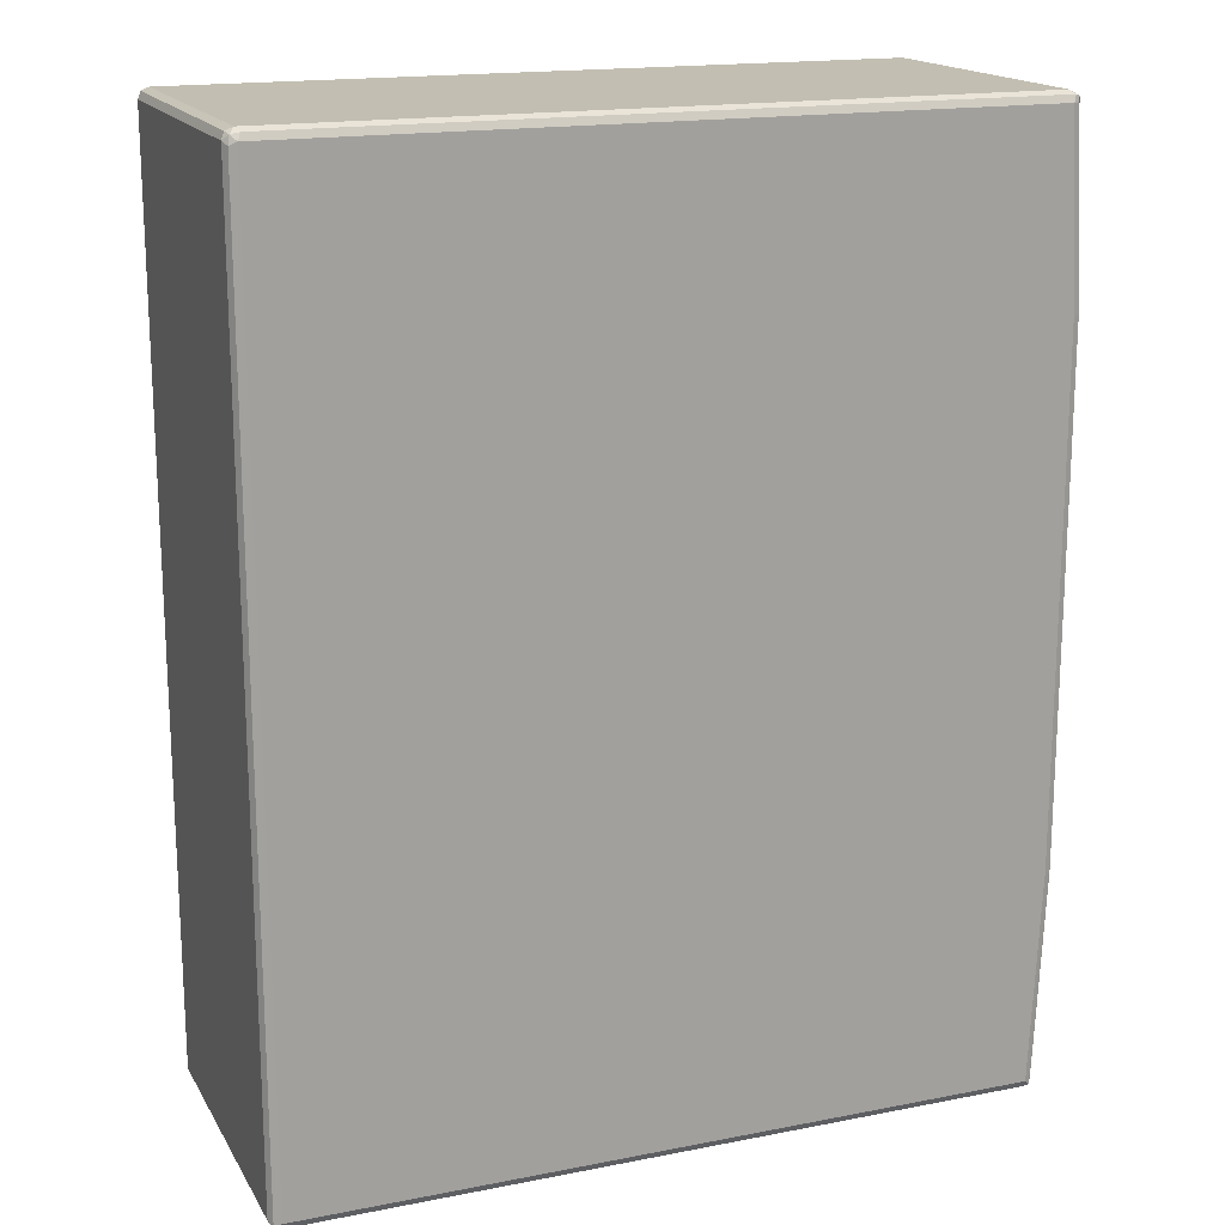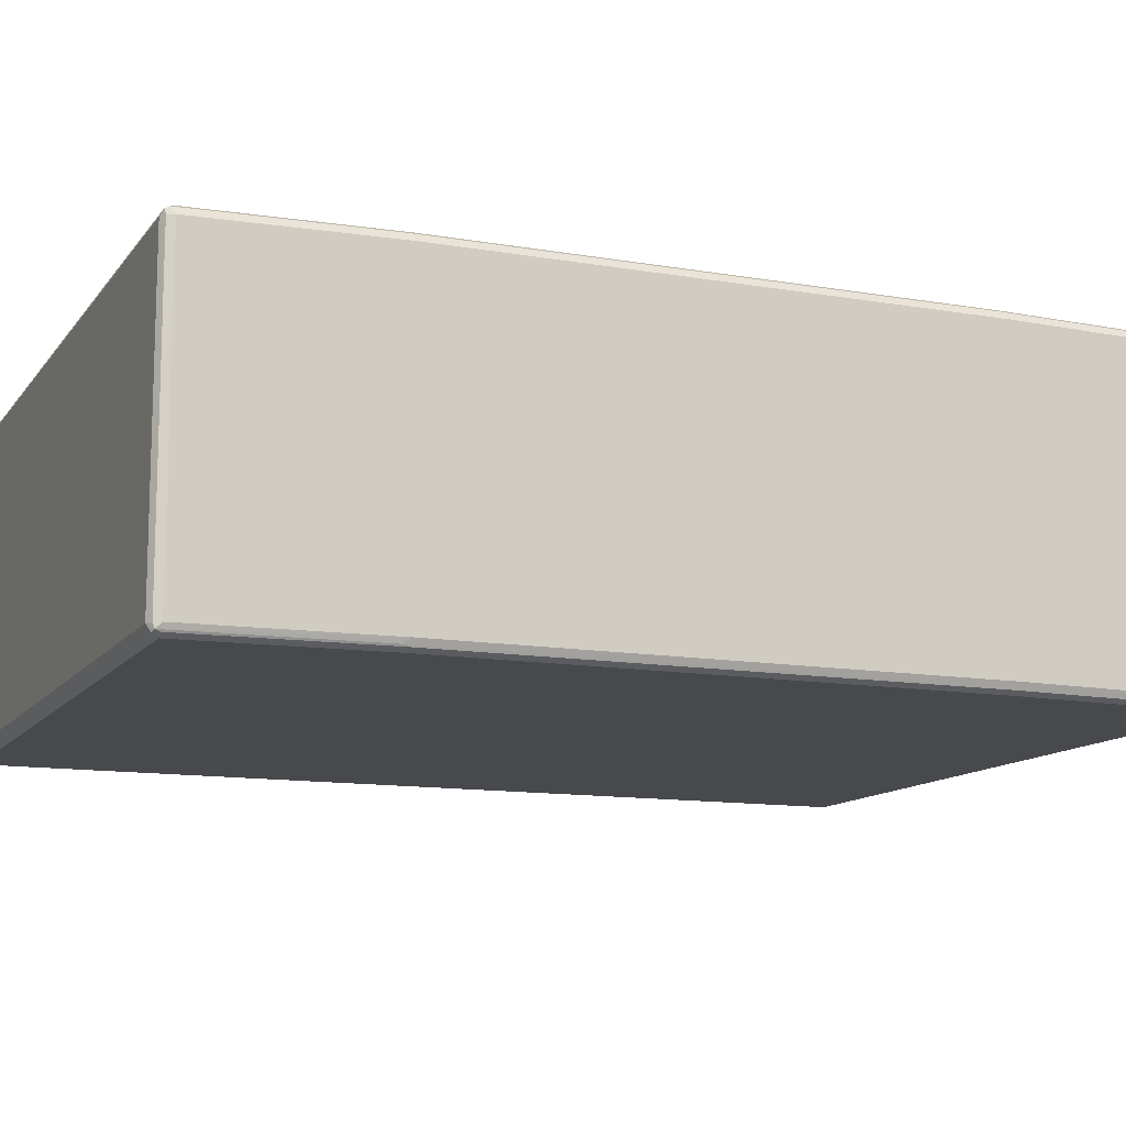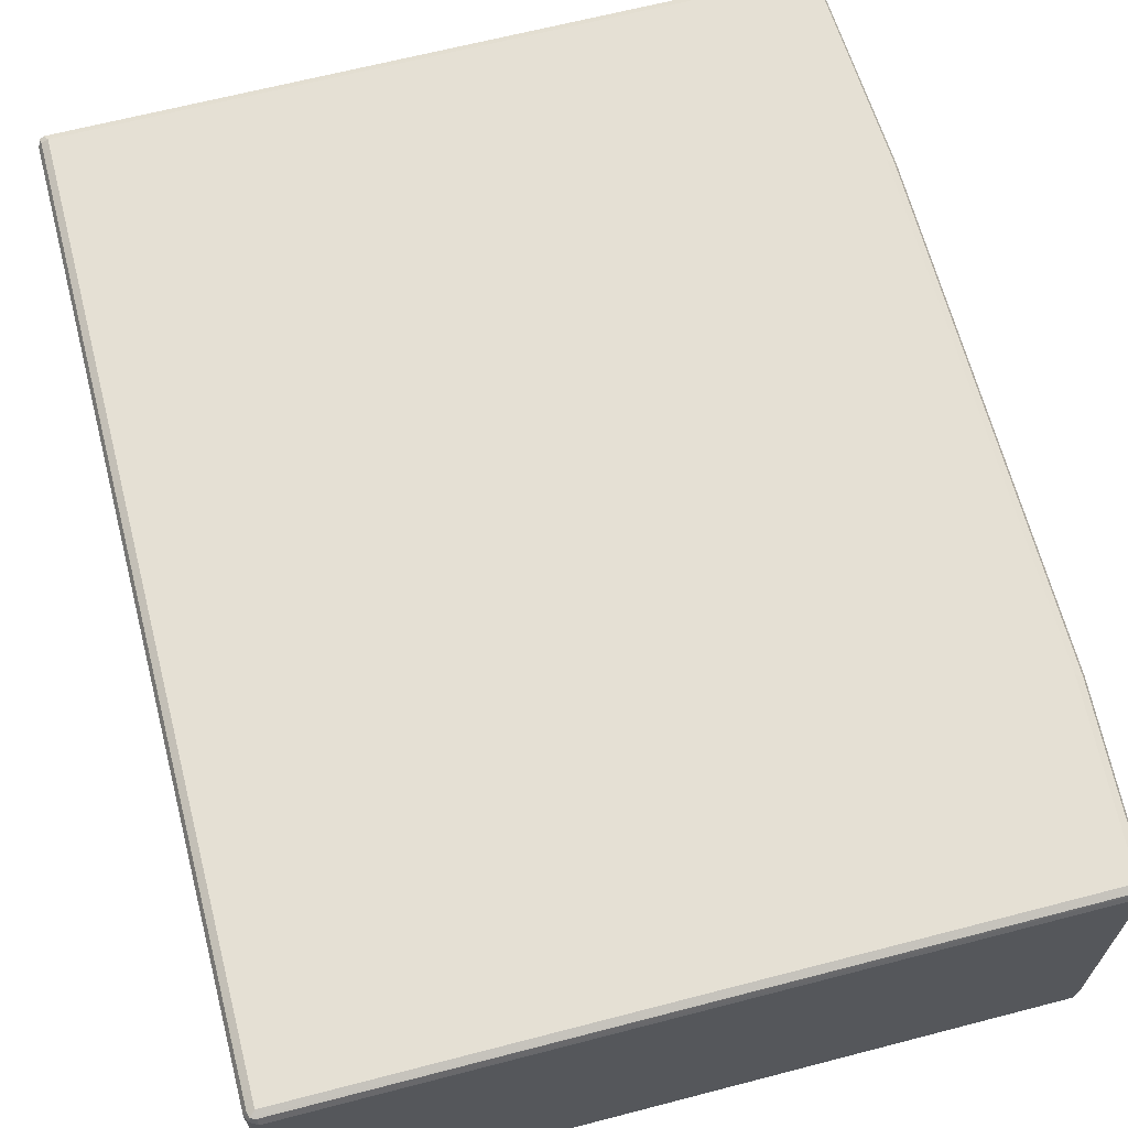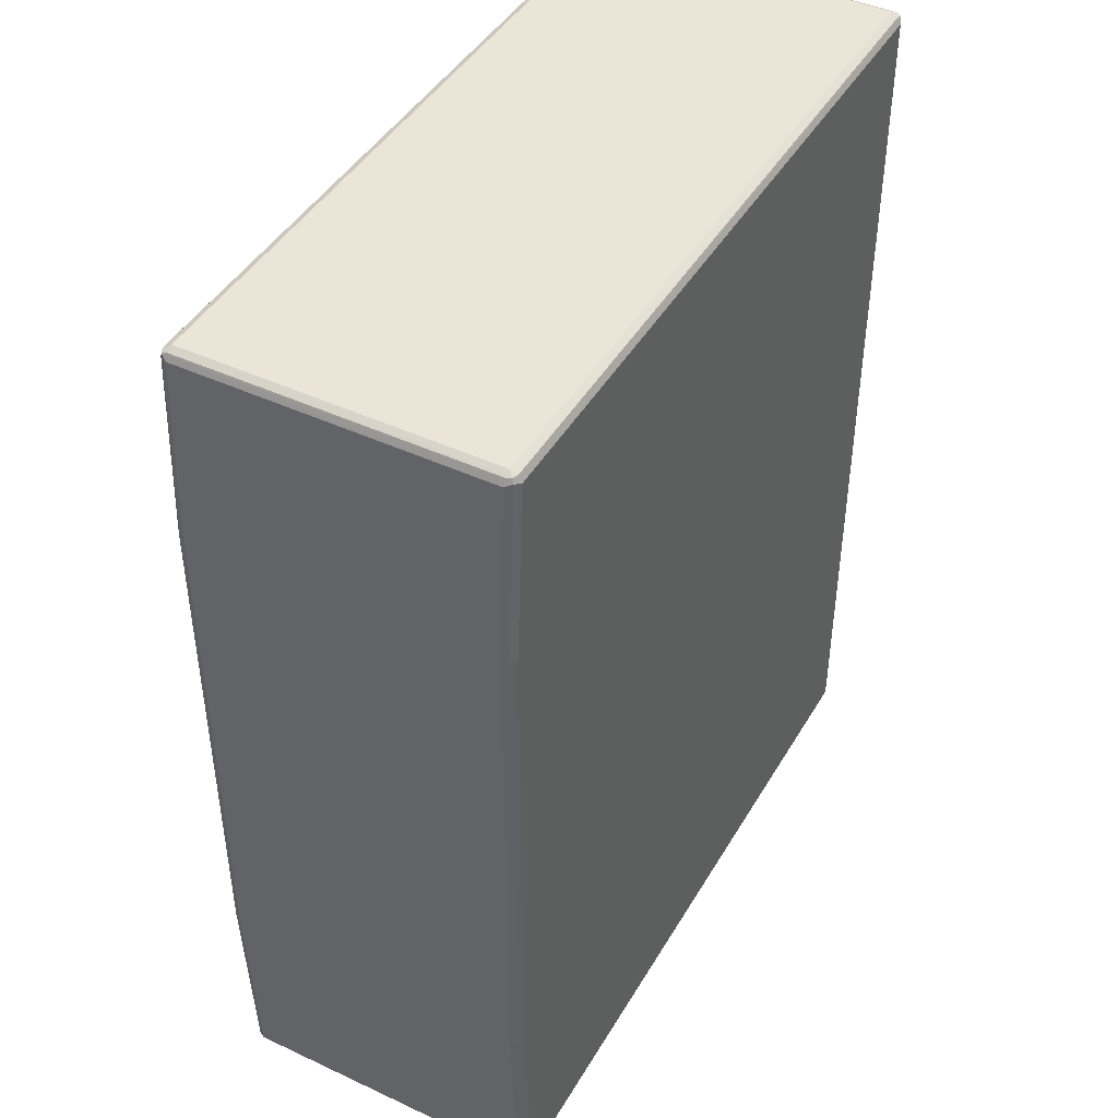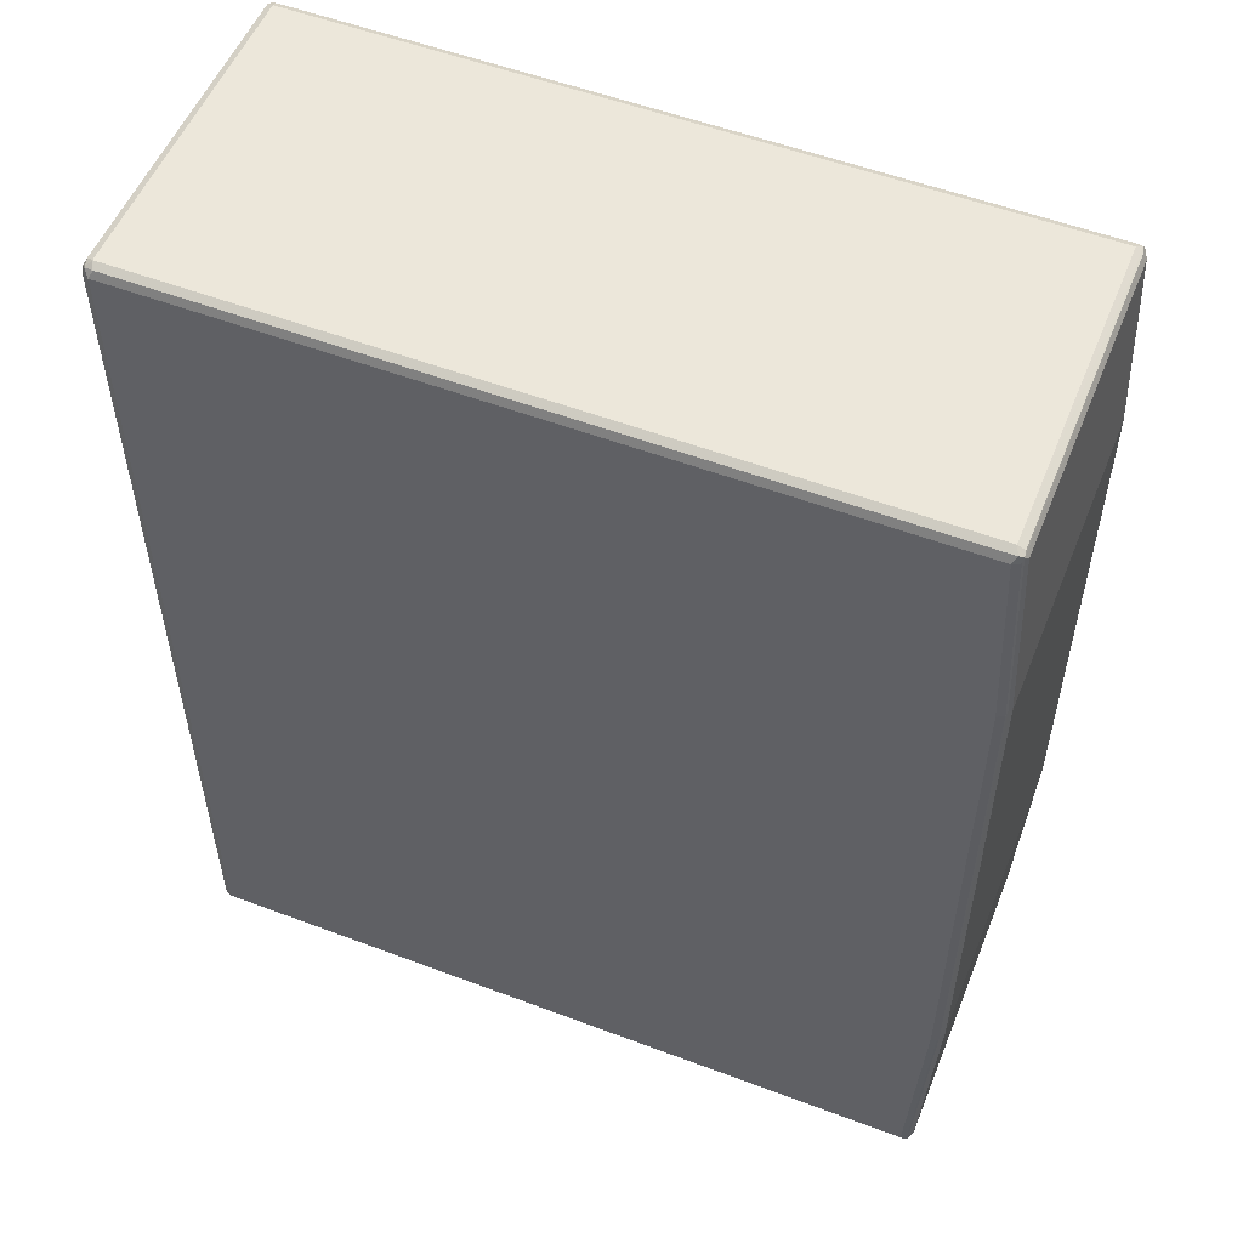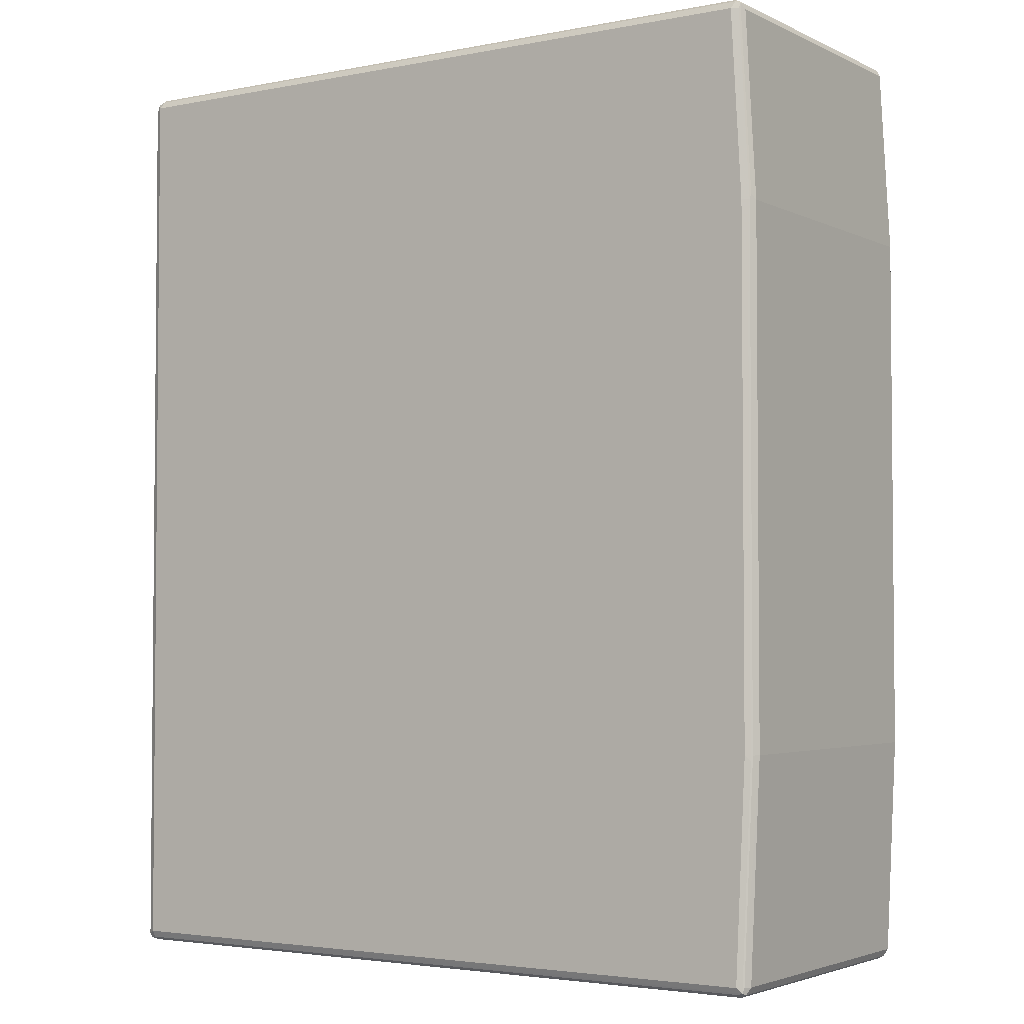
<metadata>
{"format":"obj","ext":"obj","renderer":"f3d","projection":"perspective","resolution":1024,"background":"white","views":[{"elev":17.1,"azim":158.6,"up":"+Y"},{"elev":-12.1,"azim":-112.3,"up":"+Z"},{"elev":65.8,"azim":165.4,"up":"+Z"},{"elev":44.2,"azim":-61.4,"up":"+Y"},{"elev":54.0,"azim":-158.1,"up":"+Y"},{"elev":-3.2,"azim":-146.4,"up":"+Y"}]}
</metadata>
<code>
v 0.5973 0.7263 -0.2421
v 0.5918 0.721 -0.2529
v 0.5891 0.7345 -0.2502
v 0.5918 0.7371 -0.2368
v 0.5973 0.7263 0.2421
v 0.5973 -0.7263 -0.2421
v 0.5811 0.7263 -0.2583
v 0.5918 -0.7317 -0.2529
v 0.5757 0.7371 -0.2529
v 0.5811 0.7426 -0.2421
v 0.5918 0.7371 0.2475
v 0.5891 0.7345 0.2543
v 0.5918 0.7263 0.2529
v 0.5932 -0.7345 0.2502
v 0.5973 -0.7263 0.2421
v 0.5932 -0.7345 -0.1856
v 0.5918 -0.7371 -0.2421
v 0.5891 -0.7386 -0.2502
v -0.5649 0.7263 -0.2583
v 0.5811 -0.7263 -0.2583
v -0.5703 0.7371 -0.2529
v 0.5811 0.7426 0.2421
v -0.5649 0.7426 -0.2421
v 0.5811 0.7371 0.2529
v -0.5649 0.7371 0.2529
v -0.5649 0.7263 0.2583
v 0.5811 0.7263 0.2583
v 0.5811 -0.7263 0.2583
v 0.5918 -0.7263 0.2529
v 0.5865 -0.7371 0.2529
v 0.5811 -0.7426 0.2421
v 0.5918 -0.7371 0.2421
v 0.5891 -0.7386 0.2018
v 0.5811 -0.7426 -0.2421
v -0.5649 -0.7426 -0.2421
v -0.5649 -0.7371 -0.2529
v 0.5811 -0.7371 -0.2529
v -0.5757 0.7263 -0.2529
v -0.5771 0.7345 -0.2502
v -0.5811 0.4359 -0.2583
v -0.573 -0.7345 -0.2543
v -0.5649 -0.7263 -0.2583
v -0.5649 0.7426 0.2421
v -0.573 0.7386 0.2502
v -0.5757 0.7371 -0.2421
v -0.5757 0.7317 0.2529
v -0.5811 0.4359 0.2583
v -0.5649 -0.7263 0.2583
v -0.5596 -0.7371 0.2529
v -0.5649 -0.7426 0.2421
v -0.5757 -0.7371 -0.2475
v -0.5918 0.4359 -0.2529
v -0.5811 0.7263 -0.2421
v -0.5811 0.7263 0.2421
v -0.5757 0.7371 0.2421
v -0.5932 0.4439 -0.2502
v -0.5973 0.4359 -0.2421
v -0.5891 0.2663 -0.2543
v -0.5811 -0.3875 -0.2583
v -0.5811 -0.7263 -0.2421
v -0.5757 -0.7263 -0.2529
v -0.5918 -0.3875 -0.2529
v -0.5891 -0.3954 -0.2543
v -0.5973 0.4359 0.2421
v -0.5918 0.4412 0.2529
v -0.5811 -0.3875 0.2583
v -0.5757 -0.721 0.2529
v -0.573 -0.7345 0.2502
v -0.5757 -0.7371 0.2368
v -0.5932 -0.2341 -0.2502
v -0.5973 -0.3875 -0.2421
v -0.5811 -0.7263 0.2421
v -0.5973 -0.3875 0.2421
v -0.5918 -0.3821 0.2529
f 1 2 3
f 38 52 39
f 39 53 54
f 39 54 55
f 39 55 45
f 39 52 56
f 39 56 57
f 36 41 37
f 39 57 53
f 40 59 63
f 40 63 58
f 41 51 60
f 41 60 61
f 41 61 62
f 41 62 63
f 40 58 52
f 41 63 59
f 35 69 51
f 35 41 36
f 26 46 65
f 26 65 47
f 26 47 66
f 26 66 48
f 26 48 28
f 26 28 27
f 35 50 69
f 28 48 49
f 30 49 50
f 30 50 31
f 31 50 35
f 31 35 34
f 31 33 32
f 35 51 41
f 28 49 30
f 26 44 46
f 41 59 42
f 44 55 54
f 53 64 54
f 56 70 71
f 56 71 57
f 57 71 73
f 57 73 64
f 60 71 61
f 53 57 64
f 60 72 73
f 61 71 62
f 62 71 70
f 64 73 74
f 64 74 65
f 67 72 68
f 67 74 73
f 60 73 71
f 44 45 55
f 52 70 56
f 52 63 62
f 44 54 46
f 46 54 64
f 46 64 65
f 47 65 74
f 47 74 66
f 48 67 68
f 52 62 70
f 48 68 49
f 48 74 67
f 49 68 50
f 50 68 69
f 51 69 72
f 51 72 60
f 52 58 63
f 48 66 74
f 25 44 26
f 24 44 25
f 23 45 44
f 5 14 15
f 6 15 14
f 6 14 16
f 6 16 17
f 6 17 18
f 6 18 8
f 5 13 14
f 7 19 21
f 7 20 42
f 7 42 59
f 7 59 40
f 7 40 19
f 8 18 20
f 9 21 23
f 7 21 9
f 9 23 10
f 5 12 13
f 4 22 11
f 1 3 4
f 1 4 11
f 1 11 5
f 1 5 15
f 1 15 6
f 1 6 8
f 5 11 12
f 1 8 2
f 2 8 20
f 2 20 7
f 3 7 9
f 3 9 10
f 3 10 4
f 4 10 22
f 2 7 3
f 10 23 43
f 10 43 22
f 11 22 12
f 18 35 36
f 18 36 37
f 18 37 20
f 19 38 39
f 19 39 21
f 19 40 52
f 18 34 35
f 19 52 38
f 20 41 42
f 21 39 23
f 22 43 44
f 22 44 24
f 23 44 43
f 23 39 45
f 20 37 41
f 18 31 34
f 18 33 31
f 17 33 18
f 12 22 24
f 12 24 25
f 12 25 26
f 12 26 27
f 12 27 28
f 12 28 29
f 12 29 13
f 13 29 14
f 14 29 28
f 14 28 30
f 14 30 31
f 14 31 32
f 14 32 17
f 14 17 16
f 17 32 33
f 67 73 72
f 68 72 69

</code>
